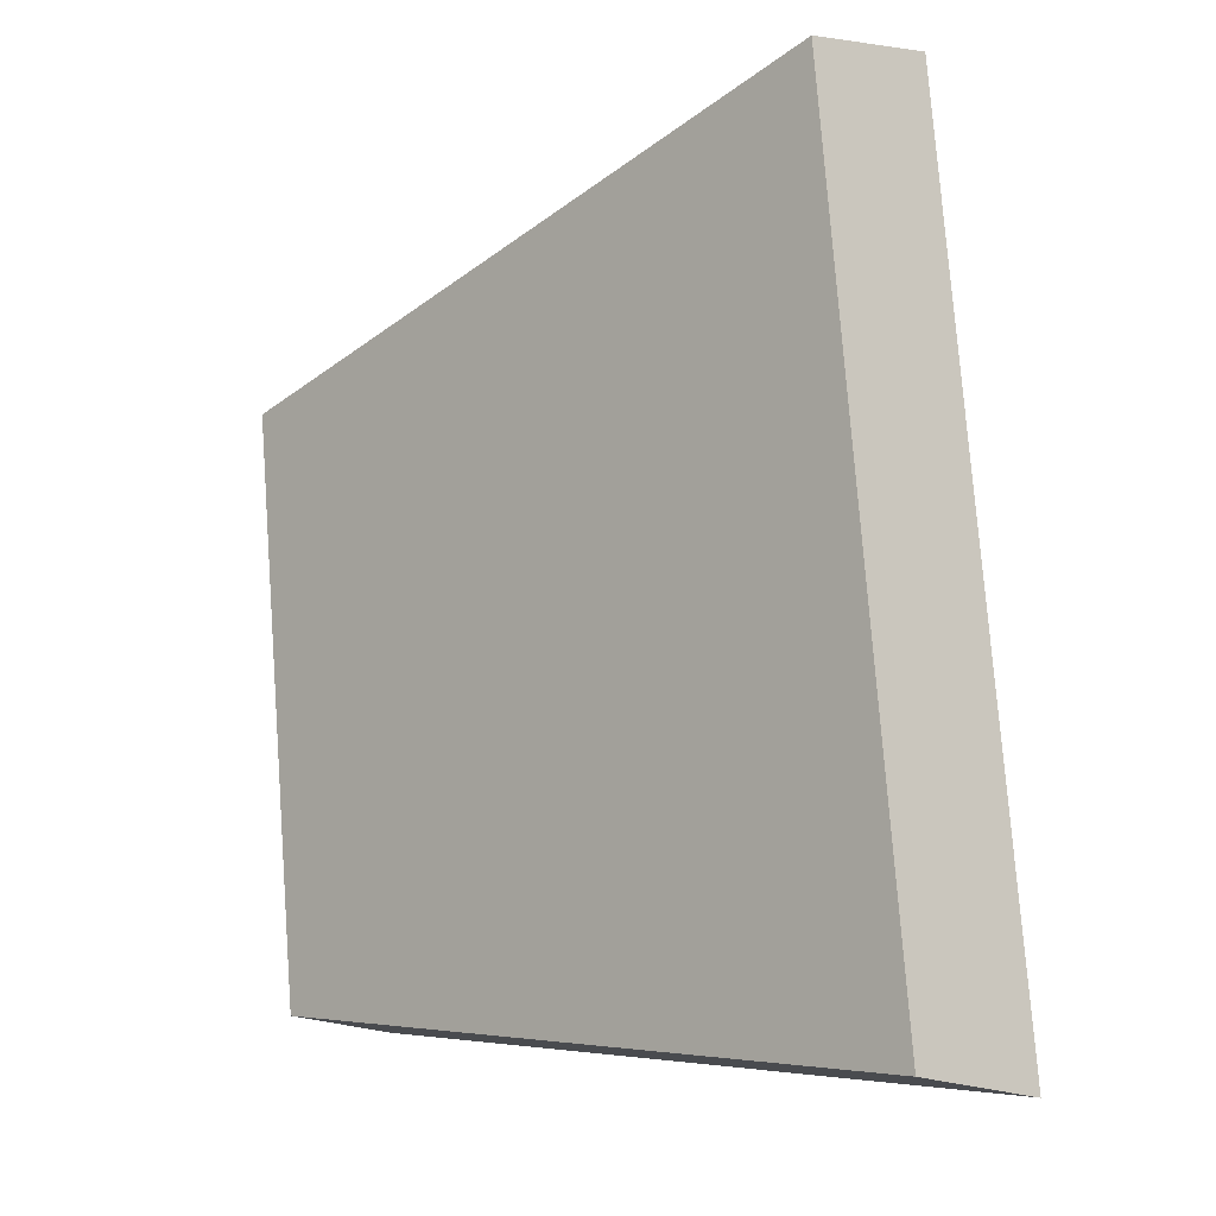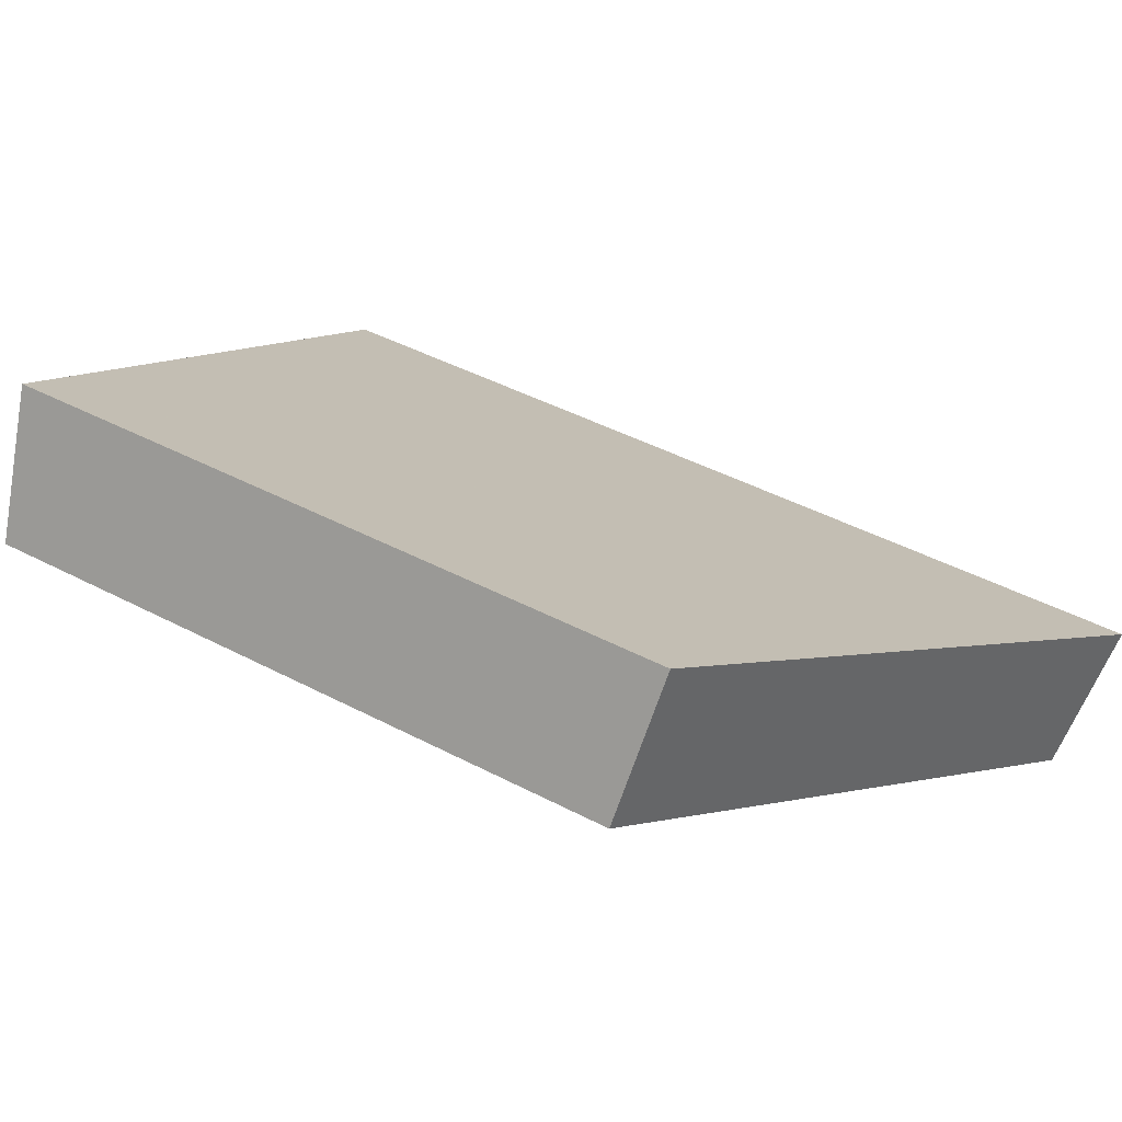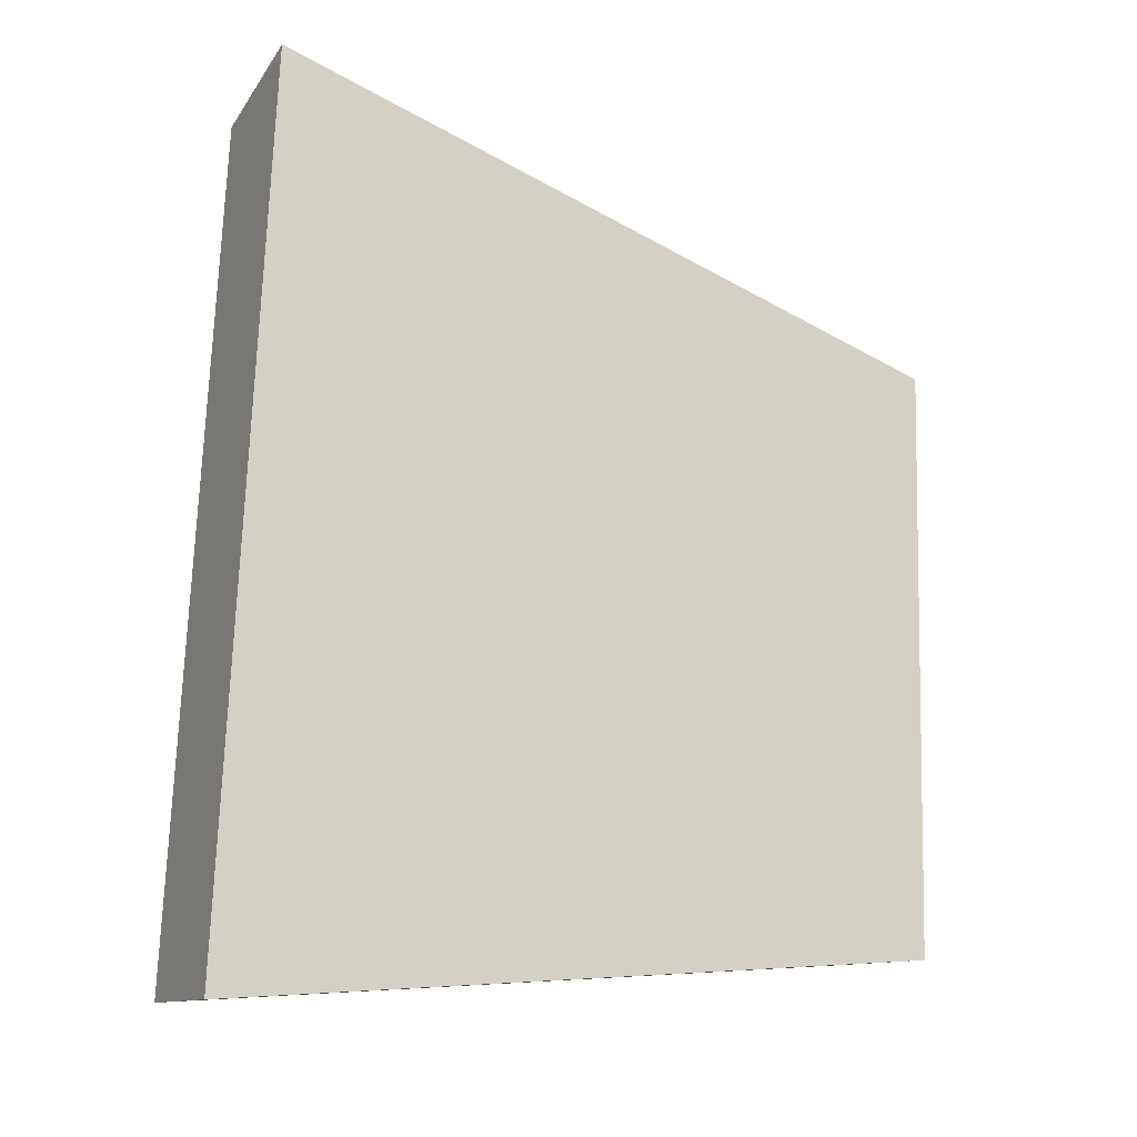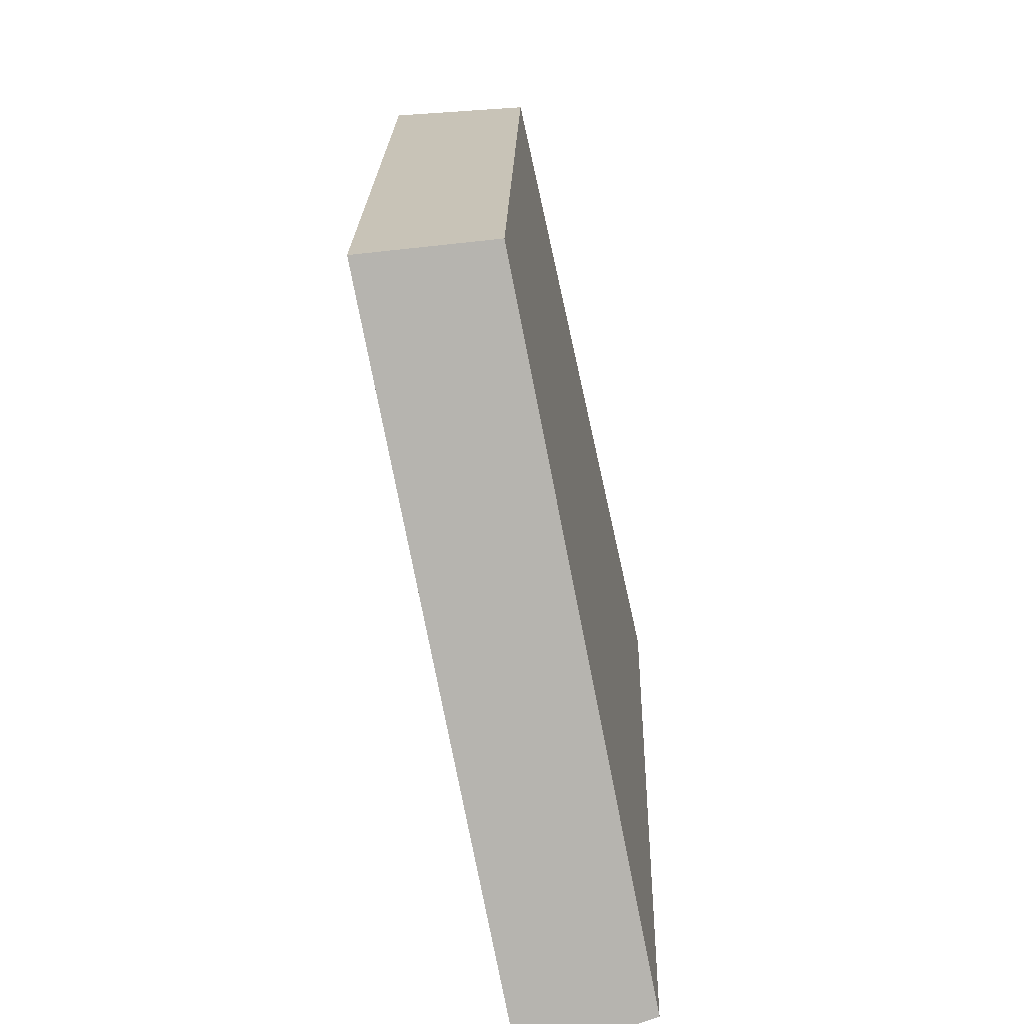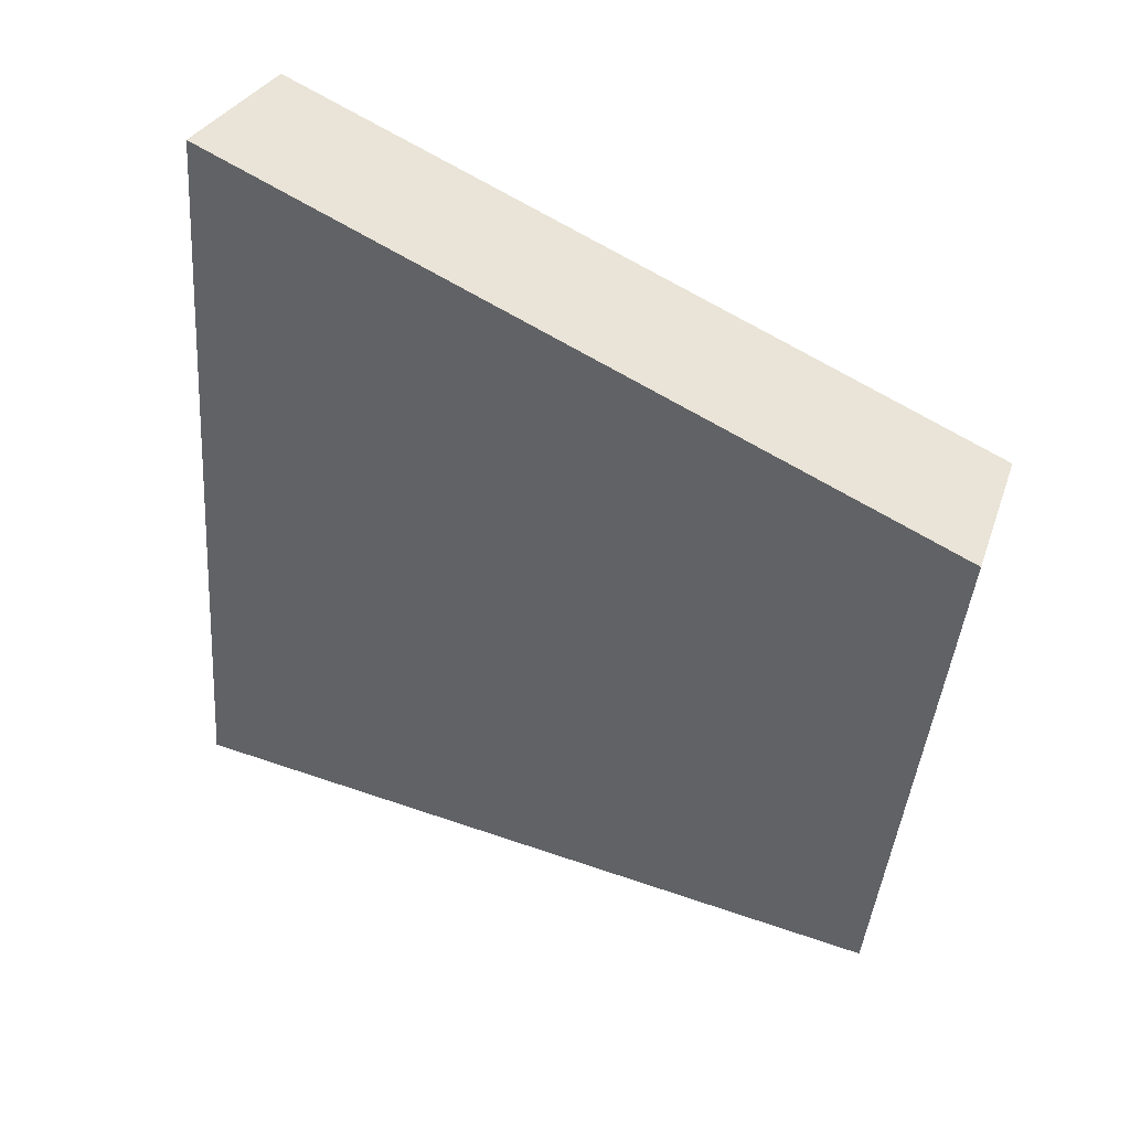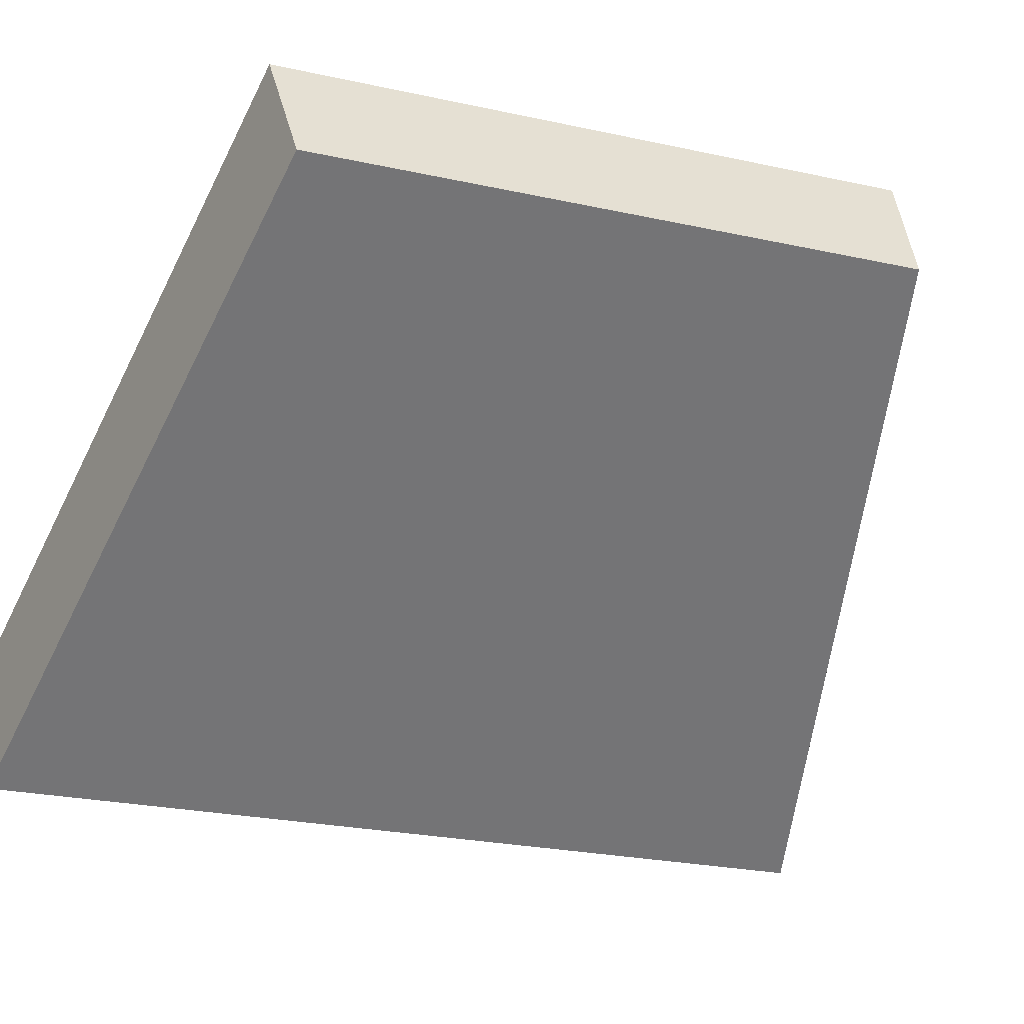
<metadata>
{"format":"obj","ext":"obj","renderer":"f3d","projection":"perspective","resolution":1024,"background":"white","views":[{"elev":-12.7,"azim":11.2,"up":"+Z"},{"elev":42.2,"azim":-61.8,"up":"+Y"},{"elev":-16.2,"azim":114.7,"up":"+Z"},{"elev":-73.1,"azim":-111.0,"up":"+Z"},{"elev":50.8,"azim":172.5,"up":"+Z"},{"elev":-24.7,"azim":-114.2,"up":"+Y"}]}
</metadata>
<code>
v 2.15 0.1324 2.696
v 2.149 0.1324 2.707
v 2.141 0.1378 2.705
v 2.142 0.1378 2.697
v 2.142 0.1394 2.705
v 2.141 0.1378 2.705
v 2.149 0.1324 2.707
v 2.151 0.1339 2.707
v 2.143 0.1394 2.697
v 2.142 0.1378 2.697
v 2.141 0.1378 2.705
v 2.142 0.1394 2.705
v 2.151 0.1339 2.707
v 2.149 0.1324 2.707
v 2.15 0.1324 2.696
v 2.152 0.1339 2.695
v 2.152 0.1339 2.695
v 2.15 0.1324 2.696
v 2.142 0.1378 2.697
v 2.143 0.1394 2.697
v 2.143 0.1394 2.697
v 2.142 0.1394 2.705
v 2.151 0.1339 2.707
v 2.152 0.1339 2.695
f 1 2 3
f 1 3 4
f 5 6 7
f 5 7 8
f 9 10 11
f 9 11 12
f 13 14 15
f 13 15 16
f 17 18 19
f 17 19 20
f 21 22 23
f 21 23 24

</code>
